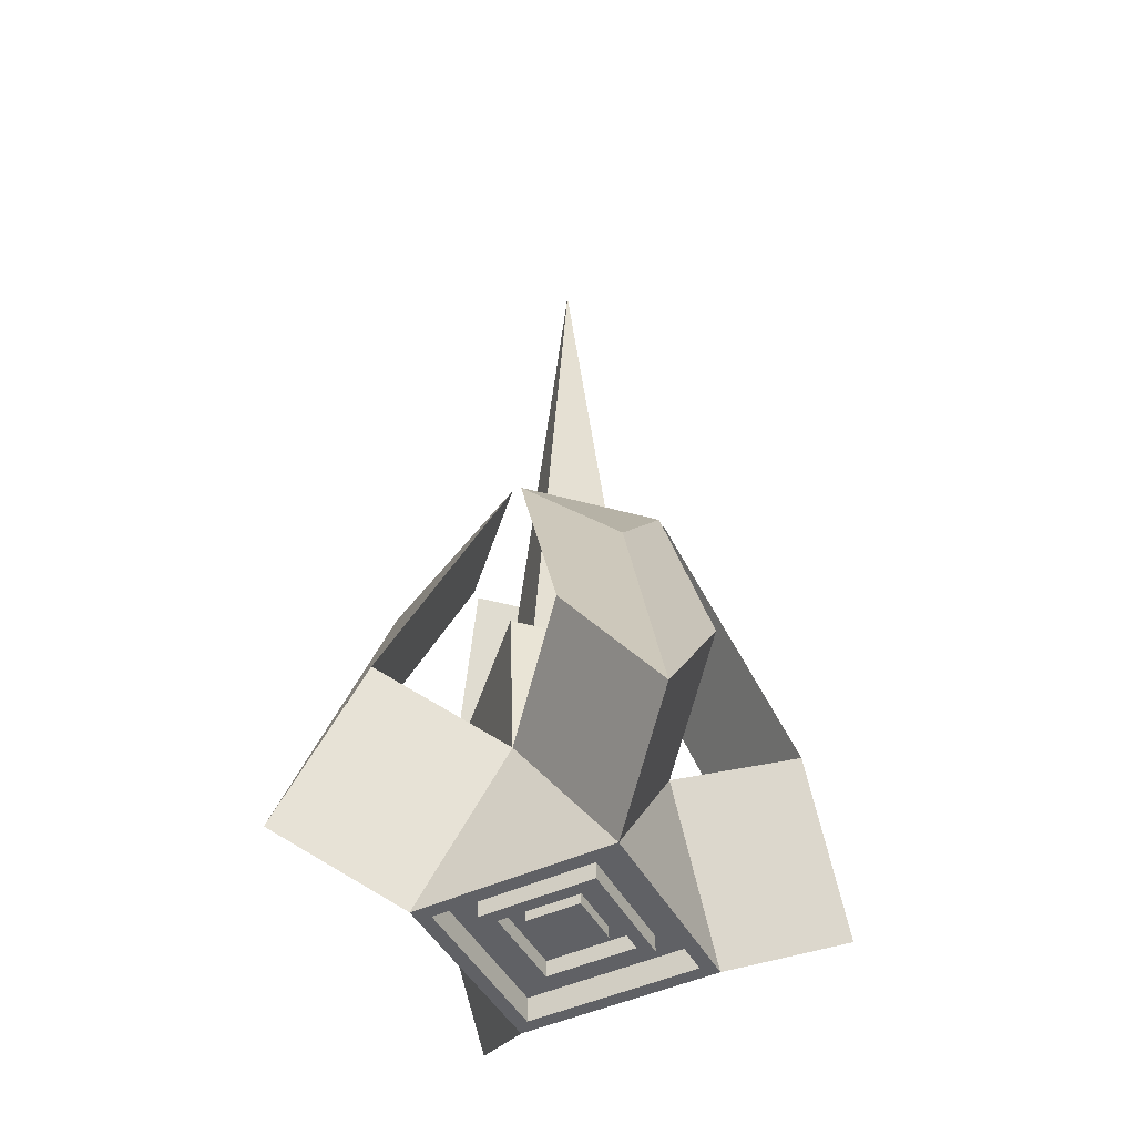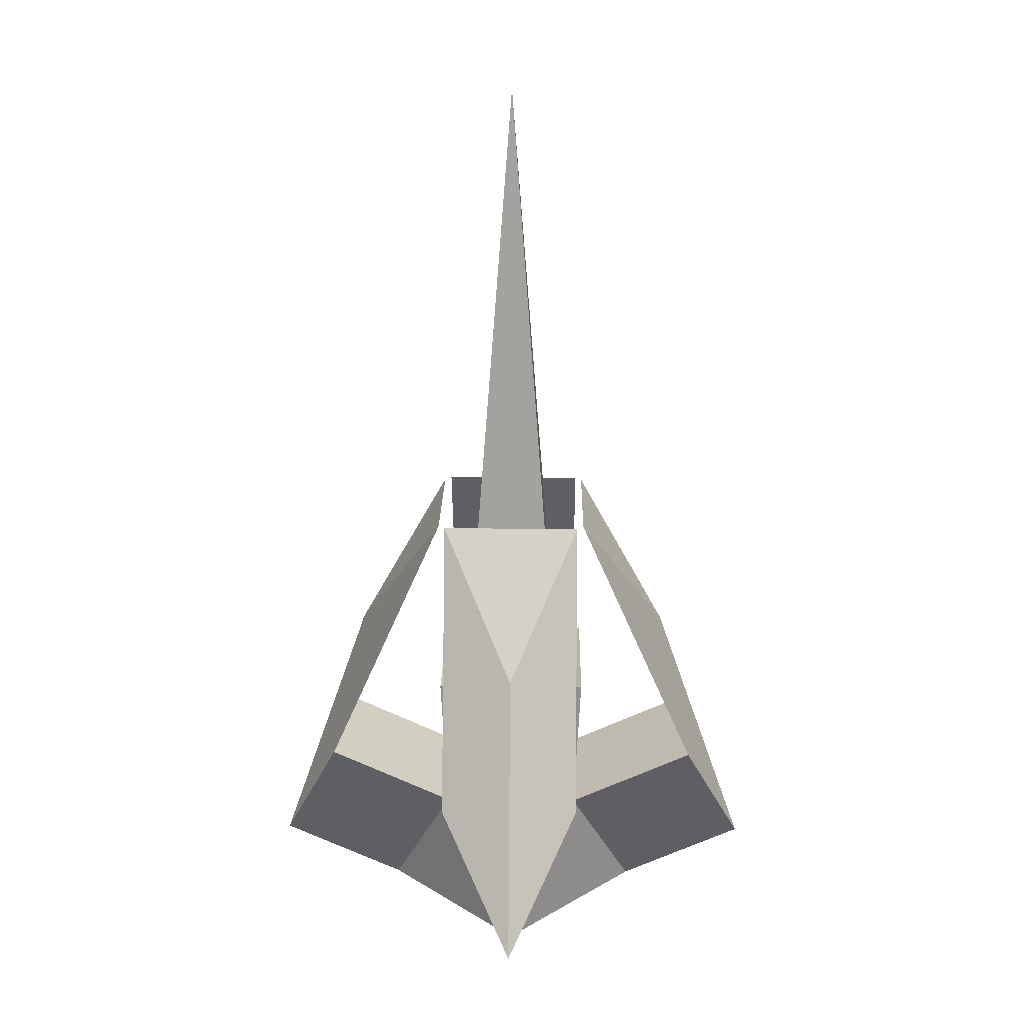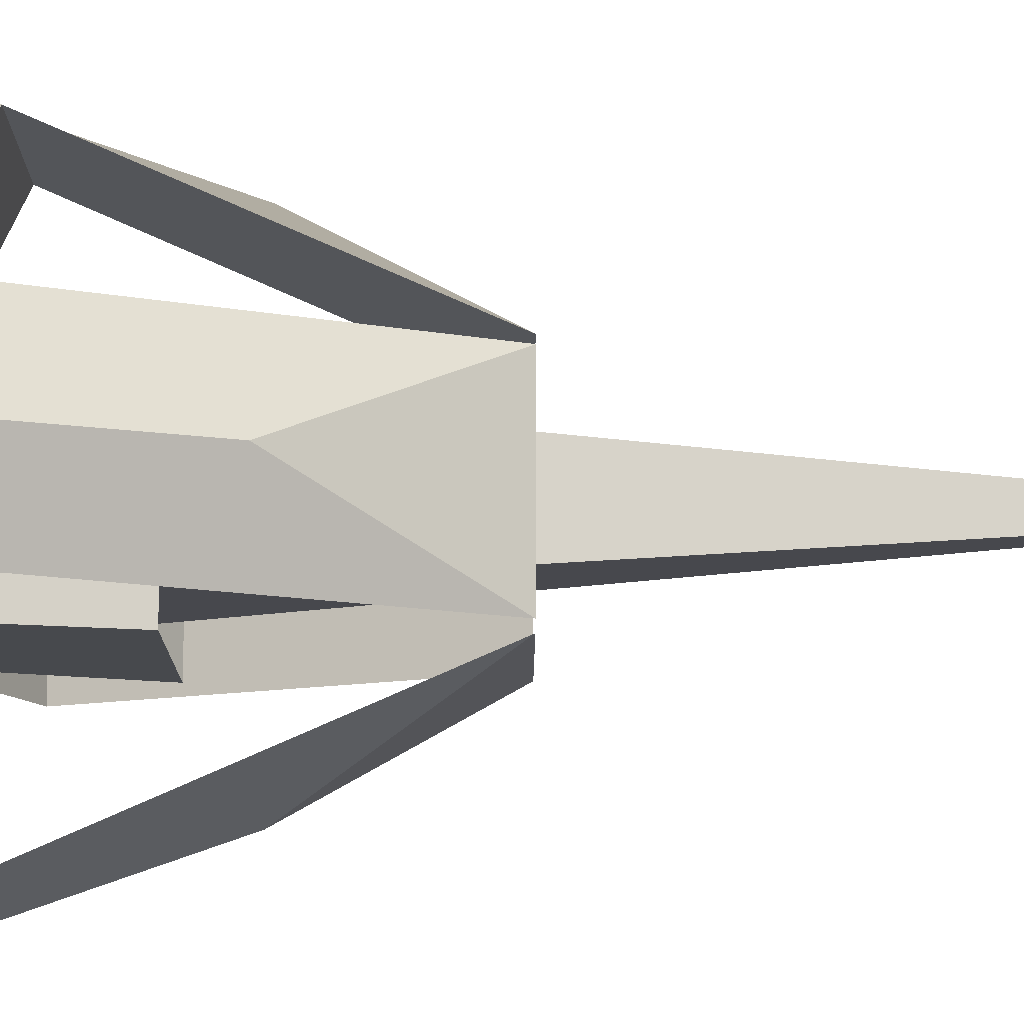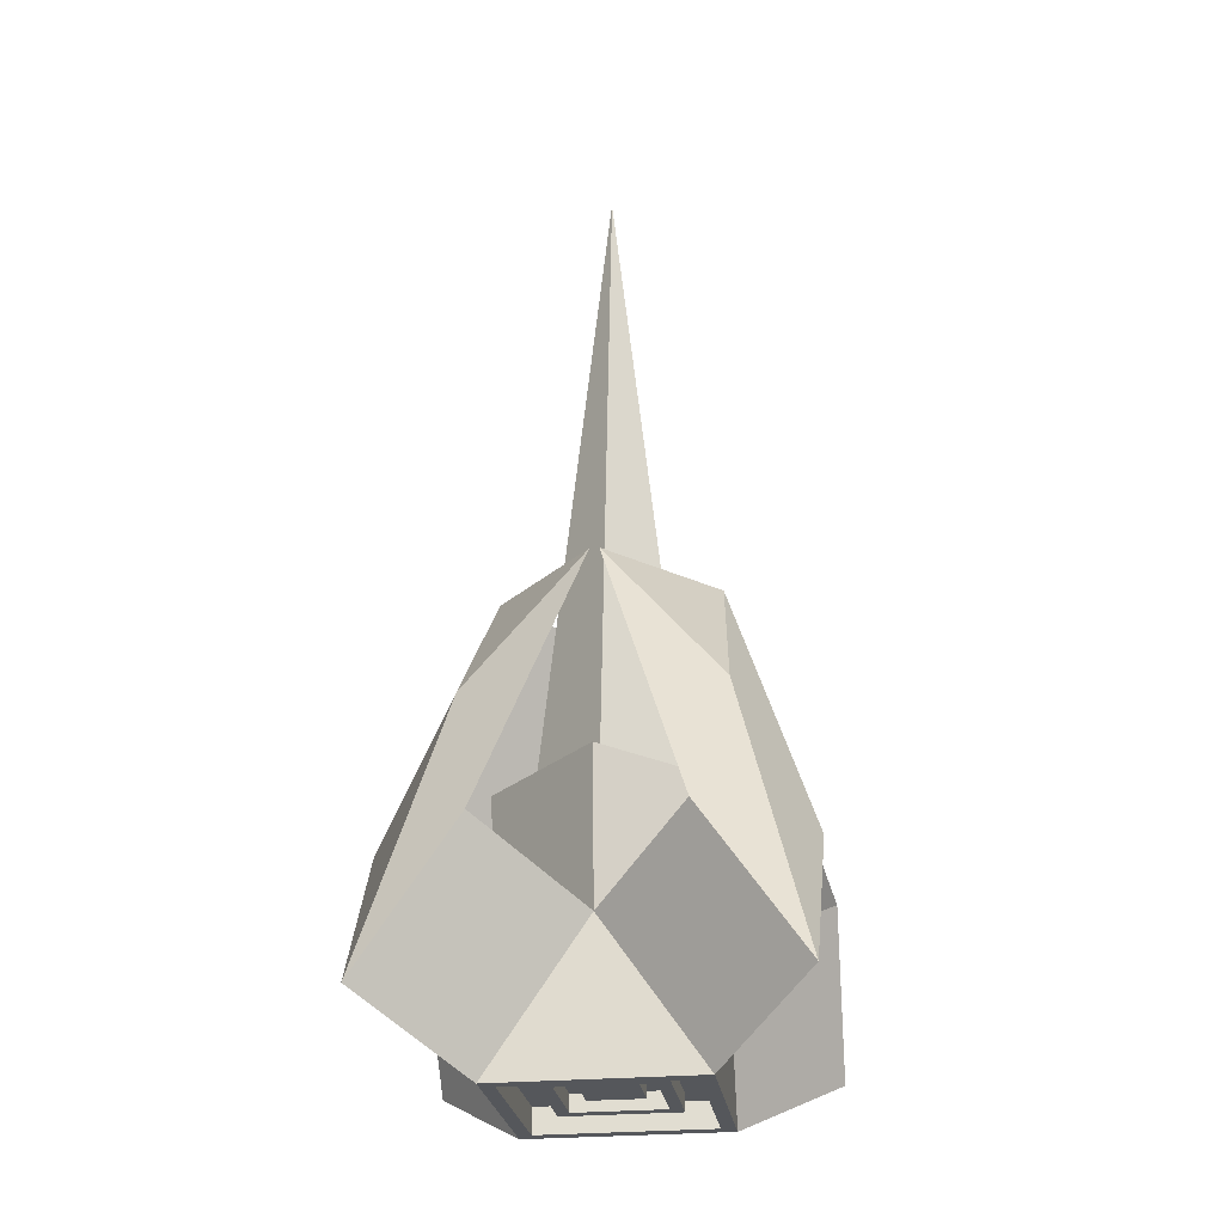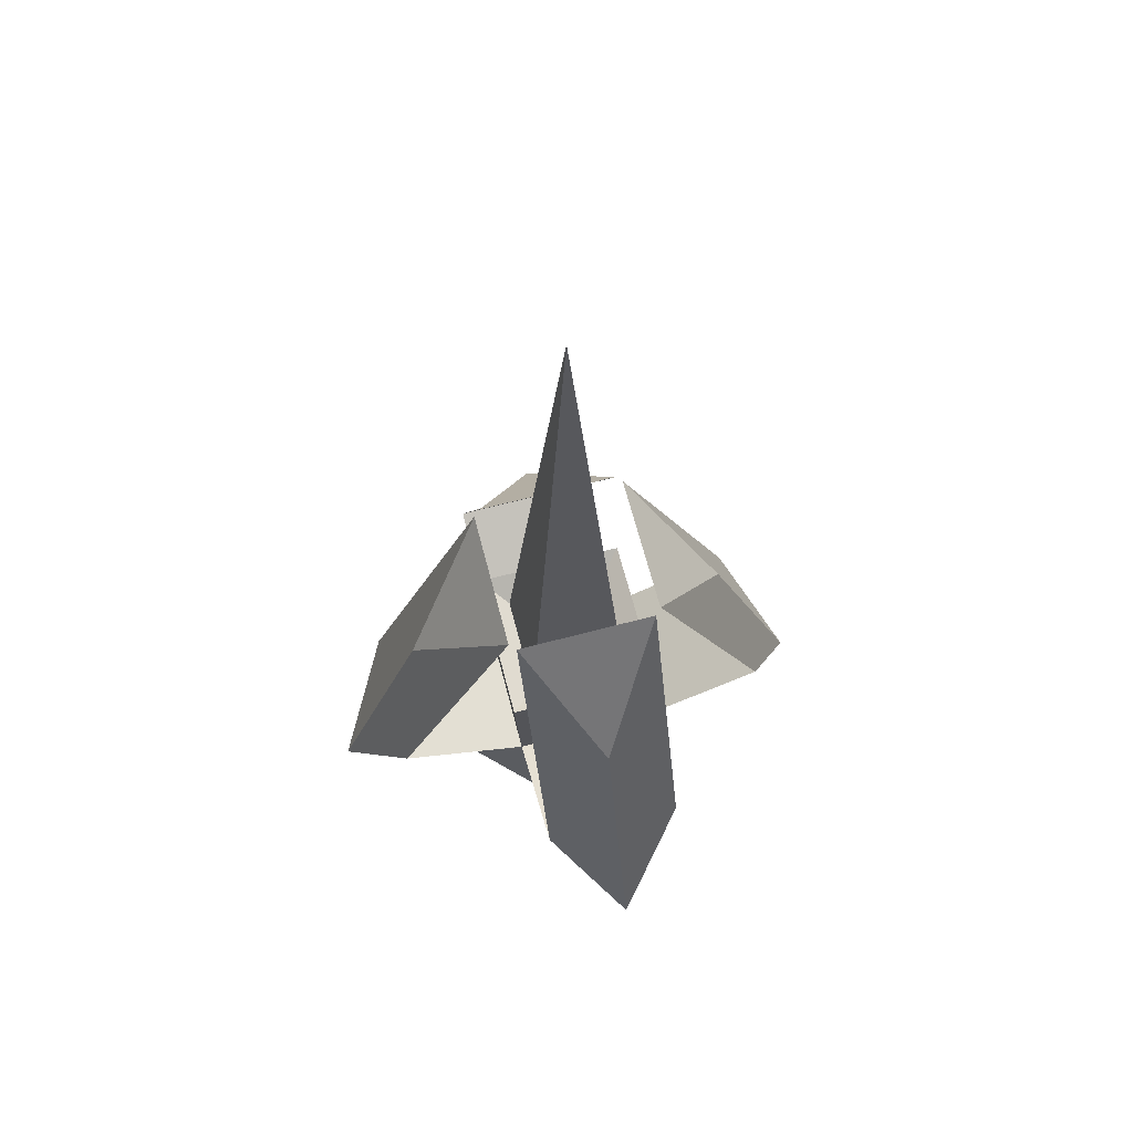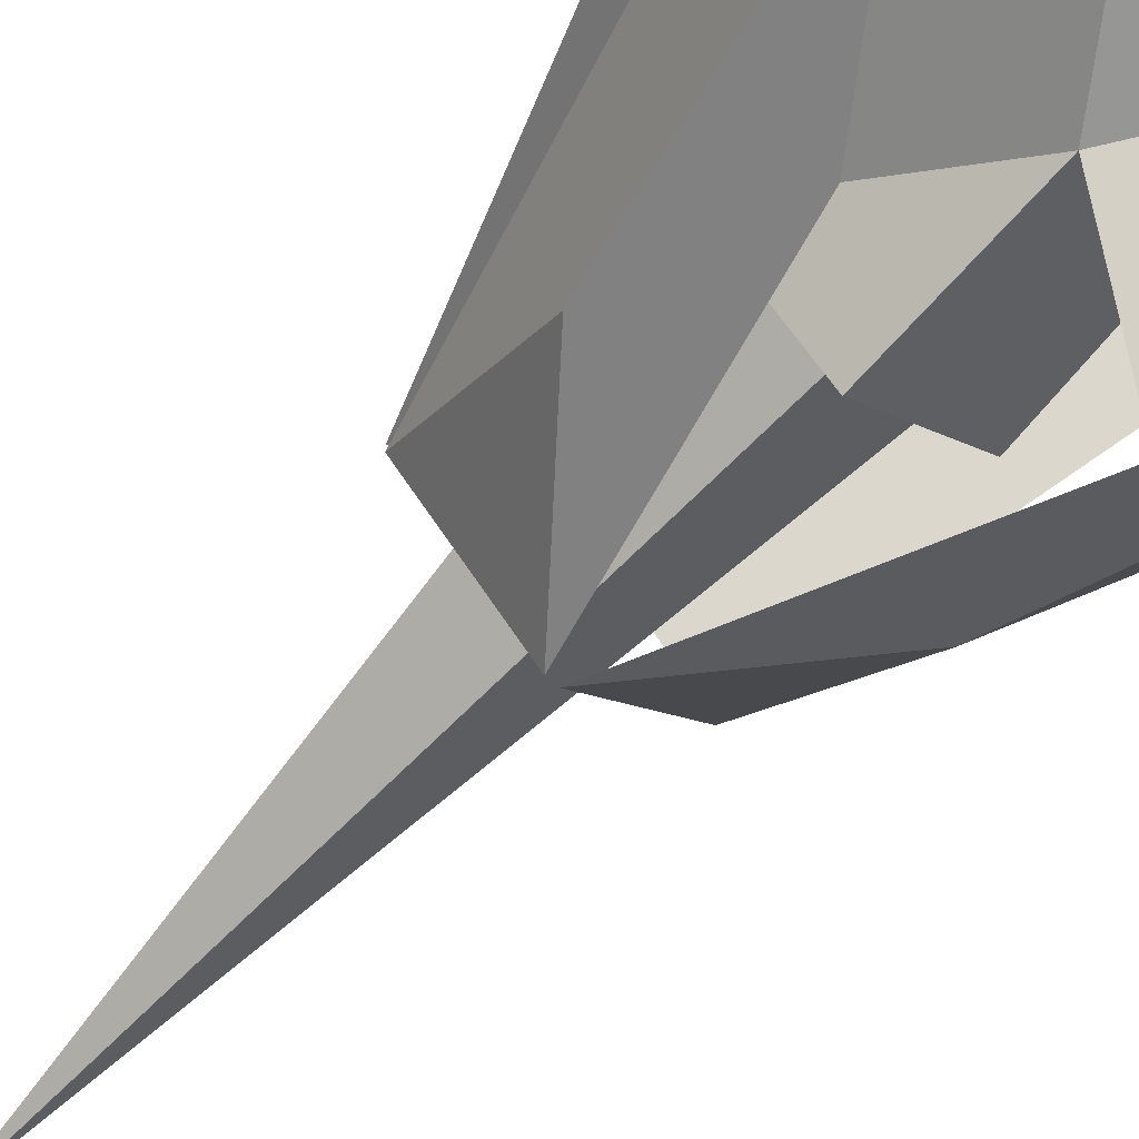
<metadata>
{"format":"obj","ext":"obj","renderer":"f3d","projection":"perspective","resolution":1024,"background":"white","views":[{"elev":-47.4,"azim":117.9,"up":"+Z"},{"elev":21.7,"azim":-134.0,"up":"+Z"},{"elev":-57.2,"azim":-90.2,"up":"+Y"},{"elev":-26.5,"azim":8.6,"up":"+Z"},{"elev":67.6,"azim":-149.7,"up":"+Z"},{"elev":-66.2,"azim":137.8,"up":"+Y"}]}
</metadata>
<code>
g default
v 0 0 53.33
v -8.707 1e-06 -15
v -0 8.707 -15
v 1e-06 -8.707 -15
v 8.707 0 -15
v -8.392 8.305 -27.05
v 8.305 8.392 -27.05
v 8.392 -8.305 -27.05
v -8.305 -8.392 -27.05
v 6.266 0 -3.715
v 0 -6.266 -3.715
v -6.266 -0 -3.715
v -0 6.266 -3.715
v 1e-06 -9.549 -2.217
v 9.549 -1e-06 -2.217
v -1e-06 9.549 -2.217
v -9.549 1e-06 -2.217
v -7.238 7.163 -27.05
v 7.163 7.238 -27.05
v 7.238 -7.163 -27.05
v -7.163 -7.238 -27.05
v -7.238 7.163 -24.88
v 7.163 7.238 -24.88
v 7.238 -7.163 -24.88
v -7.163 -7.238 -24.88
v -4.825 4.775 -24.88
v 4.775 4.825 -24.88
v 4.825 -4.775 -24.88
v -4.775 -4.825 -24.88
v -4.825 4.775 -26.3
v 4.775 4.825 -26.3
v 4.825 -4.775 -26.3
v -4.775 -4.825 -26.3
v -3.78 3.741 -26.3
v 3.741 3.78 -26.3
v 3.78 -3.741 -26.3
v -3.741 -3.78 -26.3
v -3.78 3.741 -24.89
v 3.741 3.78 -24.89
v 3.78 -3.741 -24.89
v -3.741 -3.78 -24.89
v -2.268 2.244 -24.89
v 2.244 2.268 -24.89
v 2.268 -2.244 -24.89
v -2.244 -2.268 -24.89
v -2.268 2.244 -25.84
v 2.244 2.268 -25.84
v 2.268 -2.244 -25.84
v -2.244 -2.268 -25.84
v -16.58 7.87 -9.781
v -7.87 16.58 -9.781
v -16.26 16.17 -21.83
v -16.58 -7.87 -9.781
v -7.87 -16.58 -9.781
v -16.17 -16.26 -21.83
v 7.87 -16.58 -9.781
v 16.58 -7.87 -9.781
v 16.26 -16.17 -21.83
v 7.87 16.58 -9.781
v 16.58 7.87 -9.781
v 16.17 16.26 -21.83
v -9.122 0.3986 14.16
v -0.4151 9.106 14.16
v -10.34 10.22 2.114
v -9.089 -0.427 14.16
v -0.3816 -9.134 14.16
v -10.2 -10.35 2.114
v 0.392 -9.131 14.16
v 9.099 -0.4234 14.16
v 10.32 -10.24 2.114
v 0.3985 9.082 14.16
v 9.106 0.3748 14.16
v 10.22 10.3 2.114
g enemy01
f 12 13 16 17
f 46 47 48 49
f 14 15 10 11
f 13 10 15 16
f 17 14 11 12
f 62 63 64
f 7 5 8
f 8 4 9
f 66 65 67
f 6 3 7
f 9 2 6
f 69 68 70
f 71 72 73
f 11 10 1
f 12 11 1
f 1 13 12
f 1 10 13
f 4 5 15 14
f 16 15 5 3
f 17 16 3 2
f 4 14 17 2
f 6 7 19 18
f 7 8 20 19
f 8 9 21 20
f 9 6 18 21
f 18 19 23 22
f 19 20 24 23
f 20 21 25 24
f 21 18 22 25
f 22 23 27 26
f 23 24 28 27
f 24 25 29 28
f 25 22 26 29
f 26 27 31 30
f 27 28 32 31
f 28 29 33 32
f 29 26 30 33
f 30 31 35 34
f 31 32 36 35
f 32 33 37 36
f 33 30 34 37
f 34 35 39 38
f 35 36 40 39
f 36 37 41 40
f 37 34 38 41
f 38 39 43 42
f 39 40 44 43
f 40 41 45 44
f 41 38 42 45
f 42 43 47 46
f 43 44 48 47
f 44 45 49 48
f 45 42 46 49
f 2 3 51 50
f 3 6 52 51
f 6 2 50 52
f 4 2 53 54
f 2 9 55 53
f 9 4 54 55
f 5 4 56 57
f 4 8 58 56
f 8 5 57 58
f 3 5 60 59
f 5 7 61 60
f 7 3 59 61
f 50 51 63 62
f 51 52 64 63
f 52 50 62 64
f 54 53 65 66
f 53 55 67 65
f 55 54 66 67
f 57 56 68 69
f 56 58 70 68
f 58 57 69 70
f 59 60 72 71
f 60 61 73 72
f 61 59 71 73

</code>
